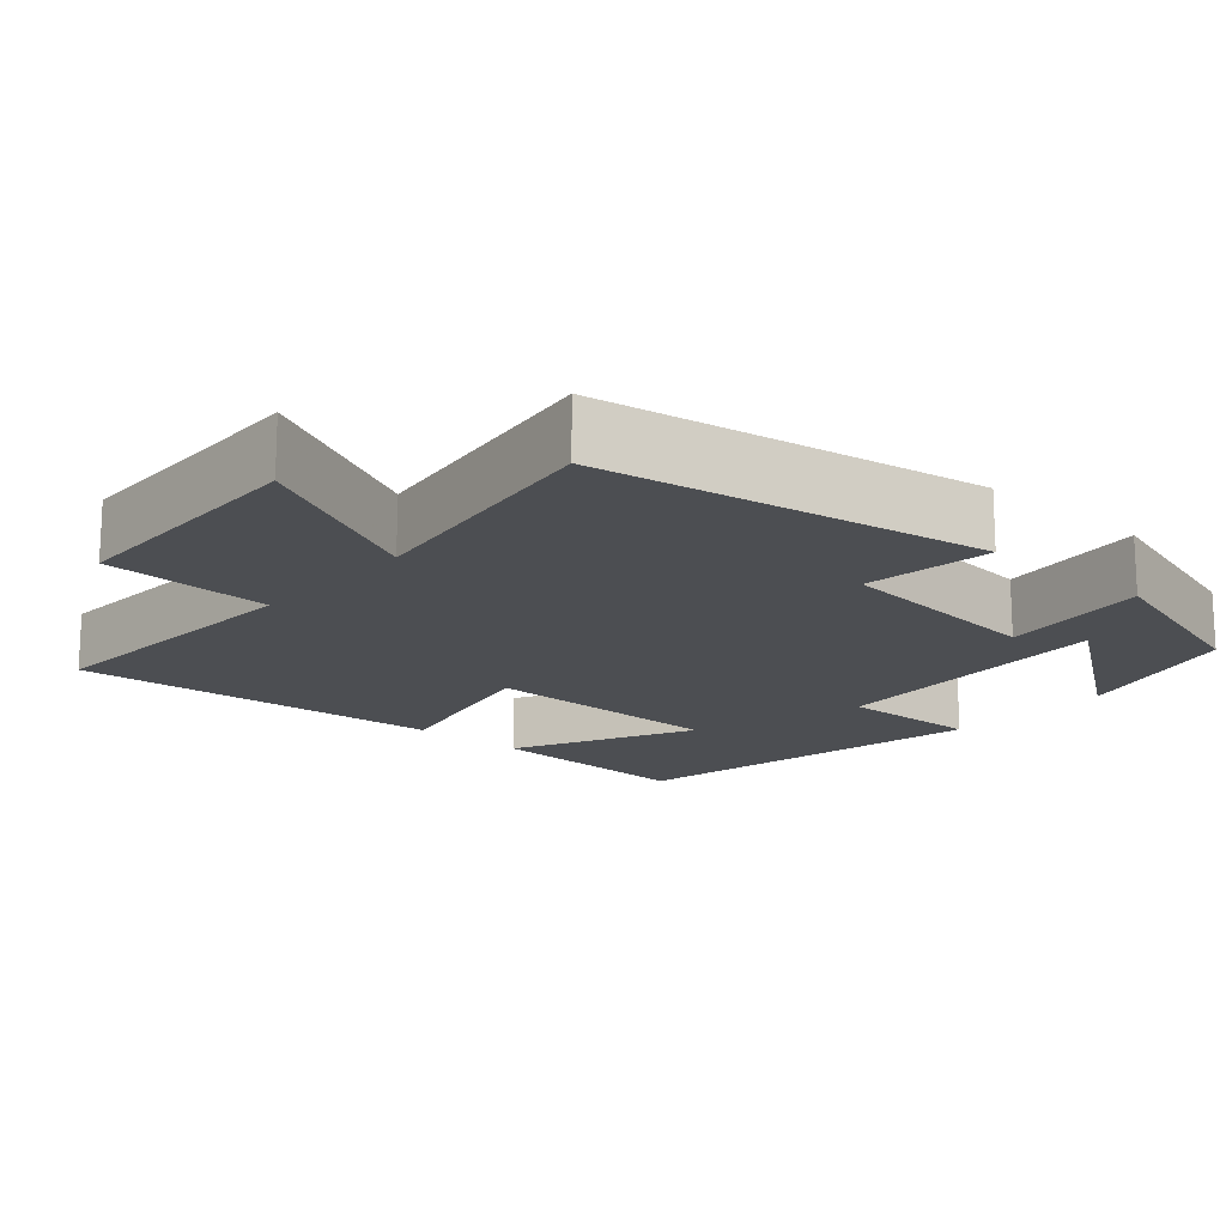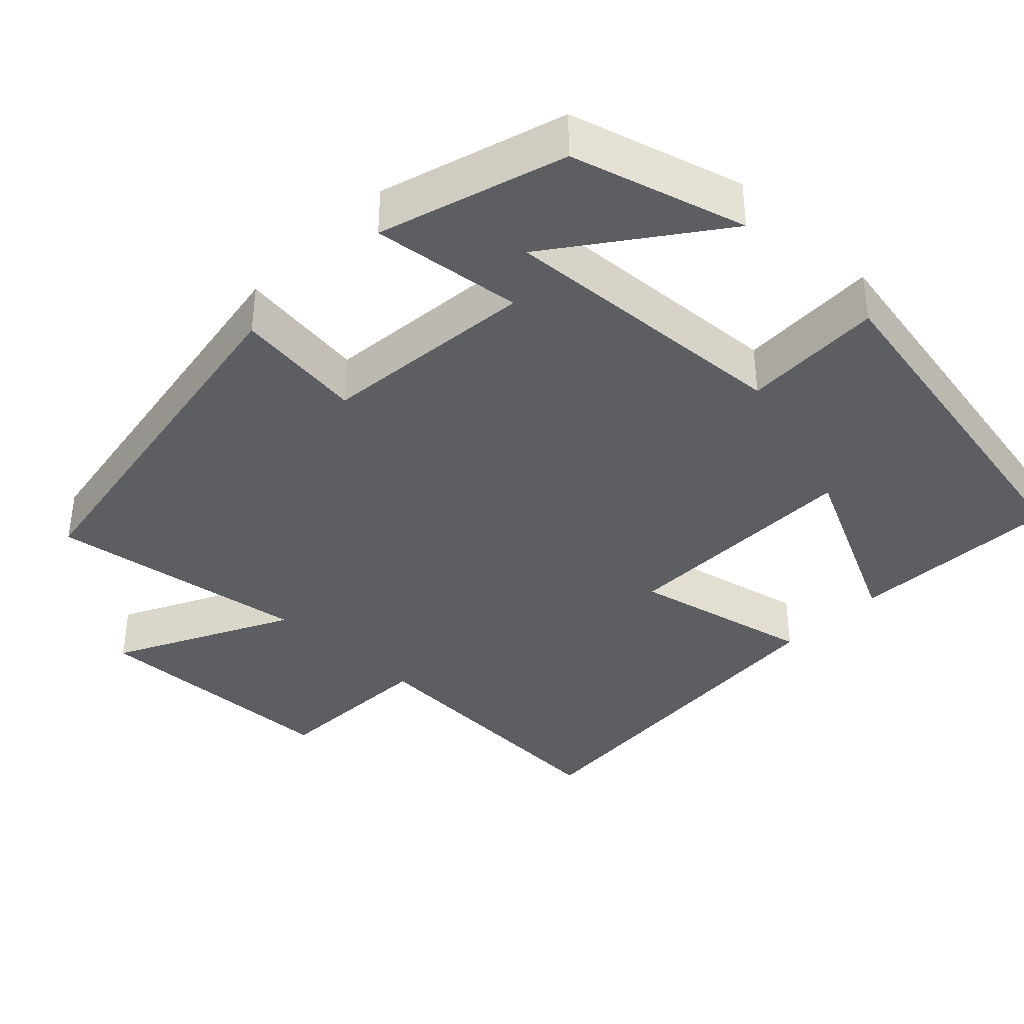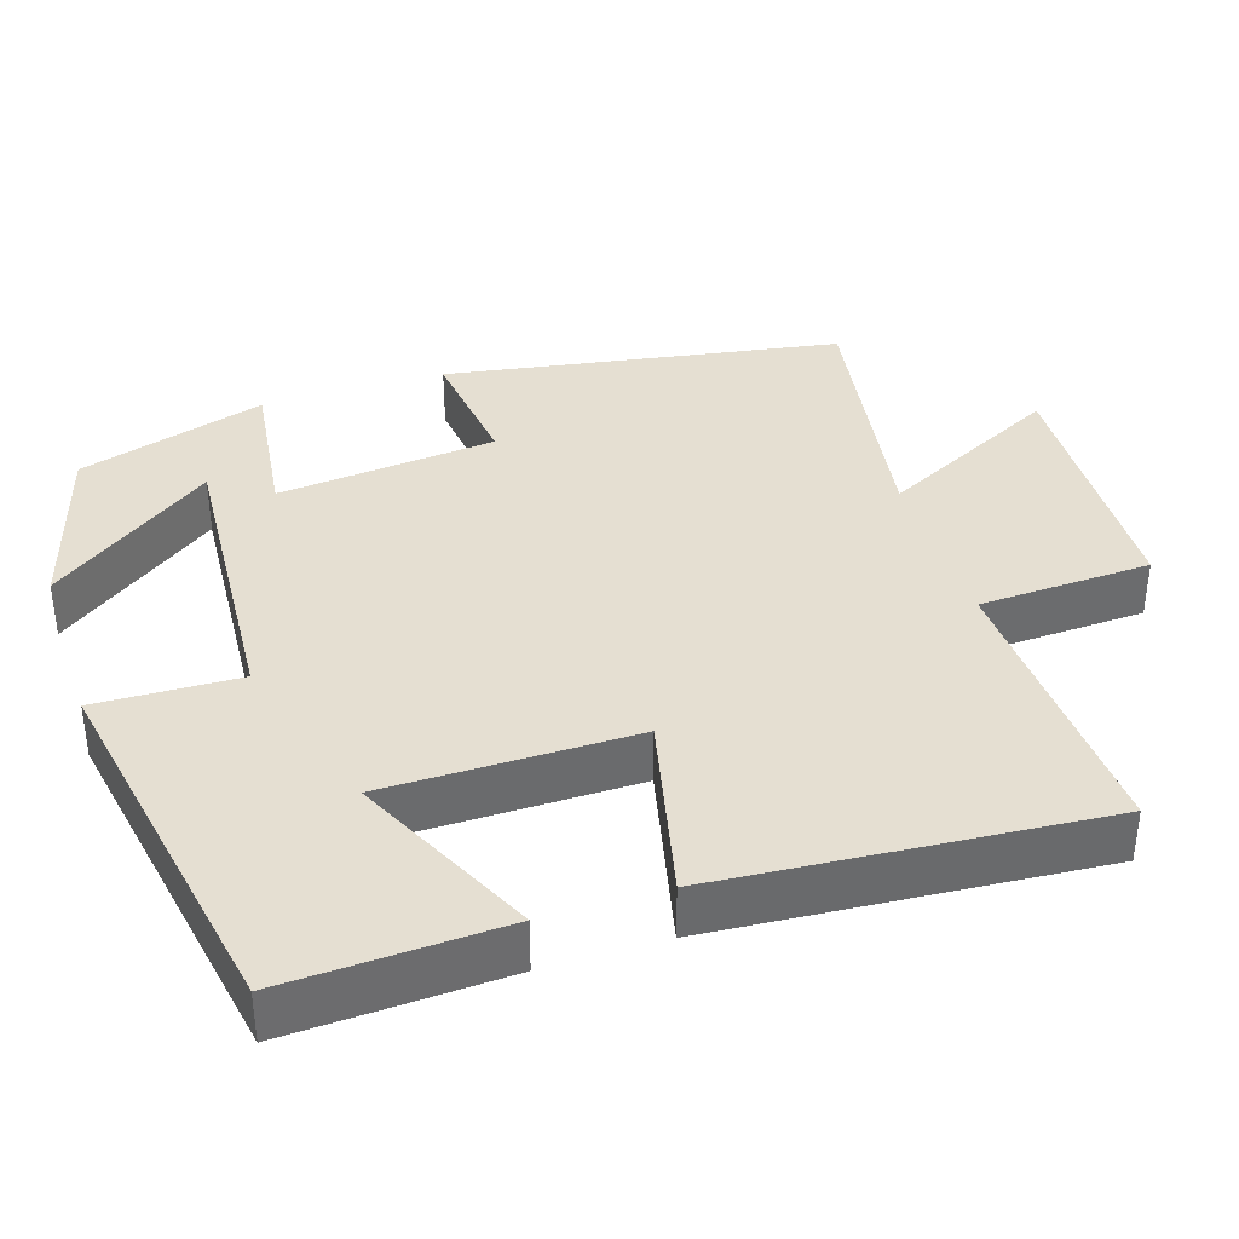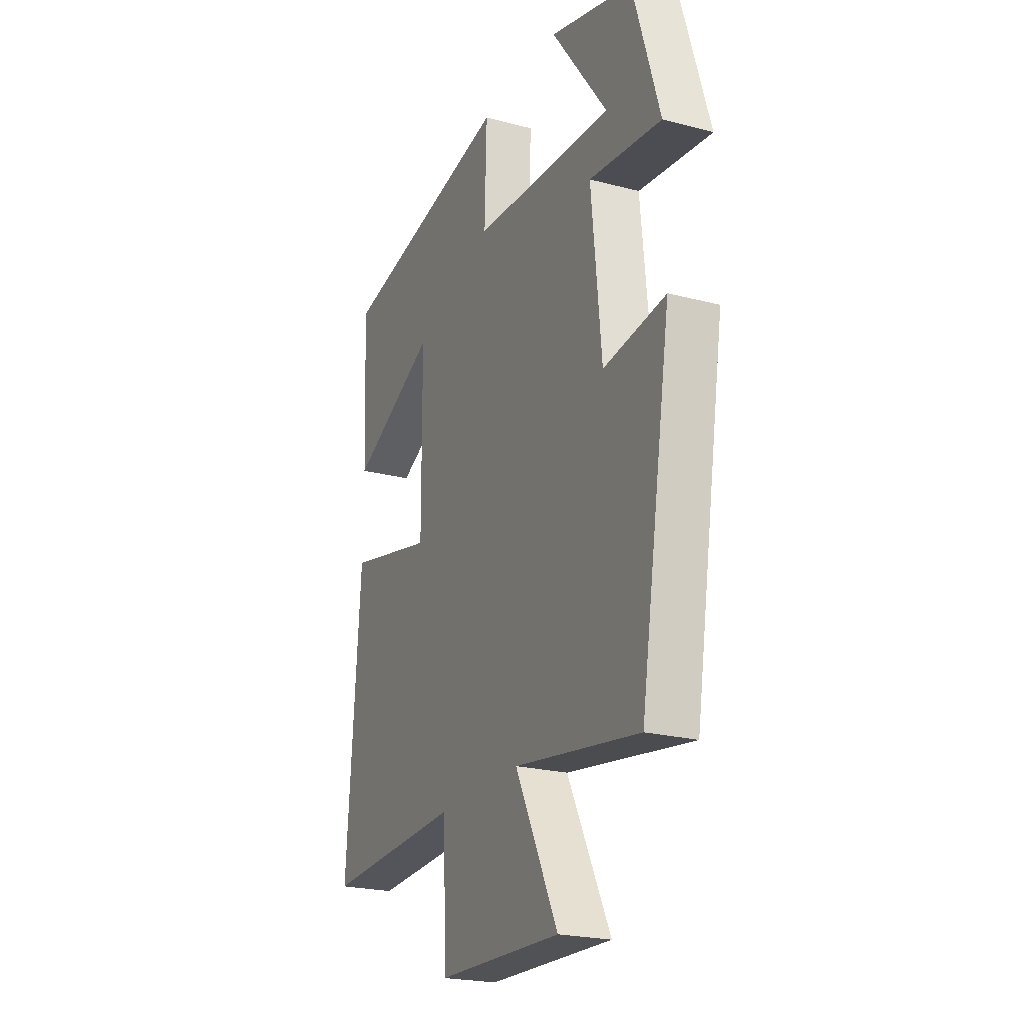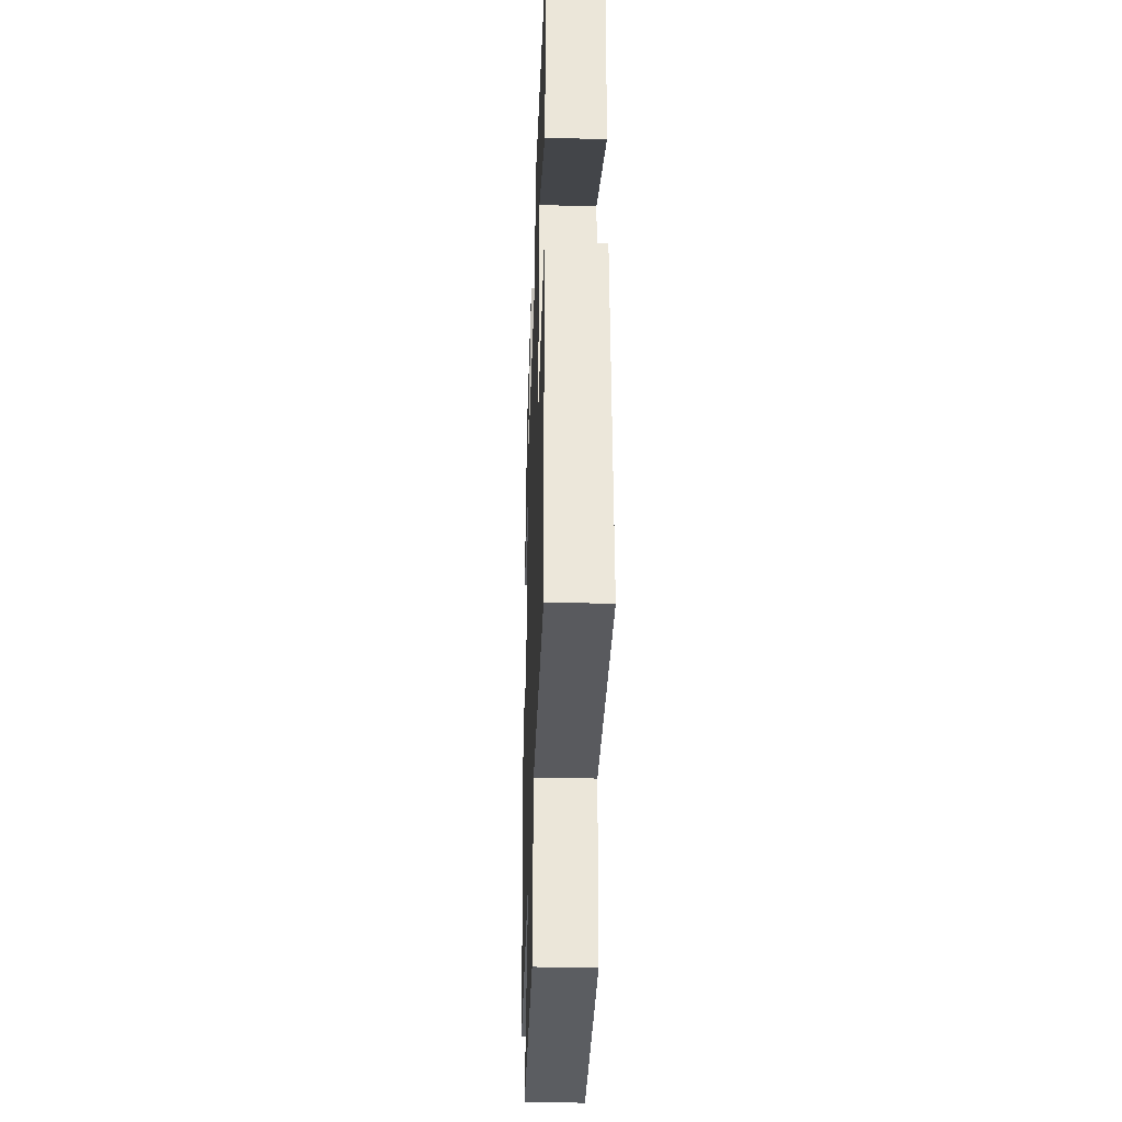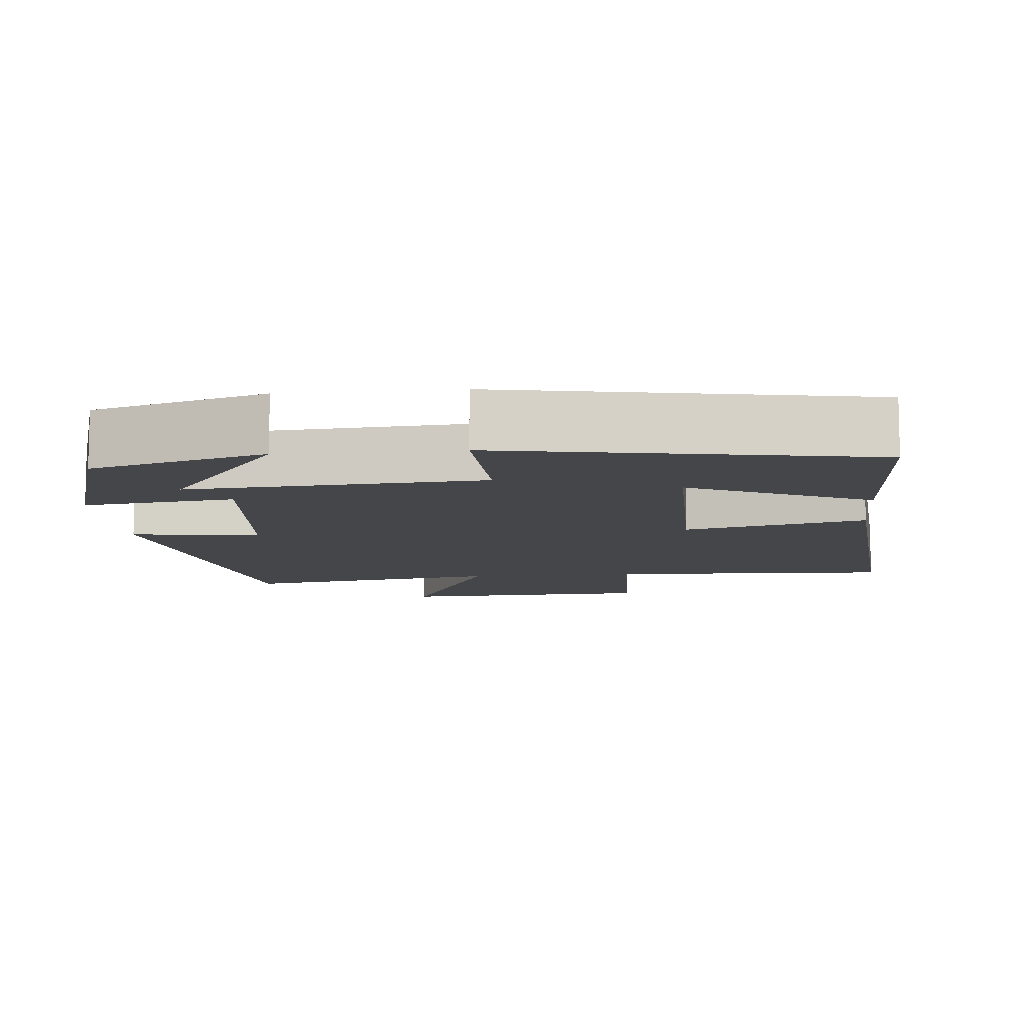
<metadata>
{"format":"obj","ext":"obj","renderer":"f3d","projection":"perspective","resolution":1024,"background":"white","views":[{"elev":-16.5,"azim":-131.6,"up":"+Y"},{"elev":-37.8,"azim":-44.2,"up":"+Y"},{"elev":37.4,"azim":72.2,"up":"+Y"},{"elev":-22.8,"azim":-114.2,"up":"+Z"},{"elev":-34.1,"azim":88.0,"up":"+Z"},{"elev":-9.7,"azim":5.5,"up":"+Y"}]}
</metadata>
<code>
v -0.415 0.07 -0.554
v -0.5 0.07 -0.046
v -0.33 0.07 -0.067
v -0.302 0.07 0.215
v -0.5 0.07 0.19
v -0.426 0.07 0.433
v -0.198 0.07 0.5
v -0.352 0.07 0.289
v 0.036 0.07 0.315
v 0.03 0.07 0.5
v 0.513 0.07 0.412
v 0.5 0.07 0.131
v 0.263 0.07 0.244
v 0.261 0.07 -0.078
v 0.5 0.07 -0.023
v 0.537 0.07 -0.517
v 0.16 0.07 -0.5
v 0.151 0.07 -0.722
v -0.189 0.07 -0.734
v -0.072 0.07 -0.5
v -0.415 0 -0.554
v -0.5 0 -0.046
v -0.33 0 -0.067
v -0.302 0 0.215
v -0.5 0 0.19
v -0.426 0 0.433
v -0.198 0 0.5
v -0.352 0 0.289
v 0.036 0 0.315
v 0.03 0 0.5
v 0.513 0 0.412
v 0.5 0 0.131
v 0.263 0 0.244
v 0.261 0 -0.078
v 0.5 0 -0.023
v 0.537 0 -0.517
v 0.16 0 -0.5
v 0.151 0 -0.722
v -0.189 0 -0.734
v -0.072 0 -0.5
f 17 18 19 20
f 14 15 16 17
f 13 14 17 20
f 10 11 12 13
f 9 10 13
f 8 9 13
f 5 6 7 8
f 4 5 8
f 4 8 13
f 3 4 13 20
f 1 2 3 20
f 40 39 38 37
f 37 36 35 34
f 40 37 34 33
f 33 32 31 30
f 33 30 29
f 33 29 28
f 28 27 26 25
f 28 25 24
f 33 28 24
f 40 33 24 23
f 40 23 22 21
f 1 21 22 2
f 2 22 23 3
f 3 23 24 4
f 4 24 25 5
f 5 25 26 6
f 6 26 27 7
f 7 27 28 8
f 8 28 29 9
f 9 29 30 10
f 10 30 31 11
f 11 31 32 12
f 12 32 33 13
f 13 33 34 14
f 14 34 35 15
f 15 35 36 16
f 16 36 37 17
f 17 37 38 18
f 18 38 39 19
f 19 39 40 20
f 20 40 21 1

</code>
